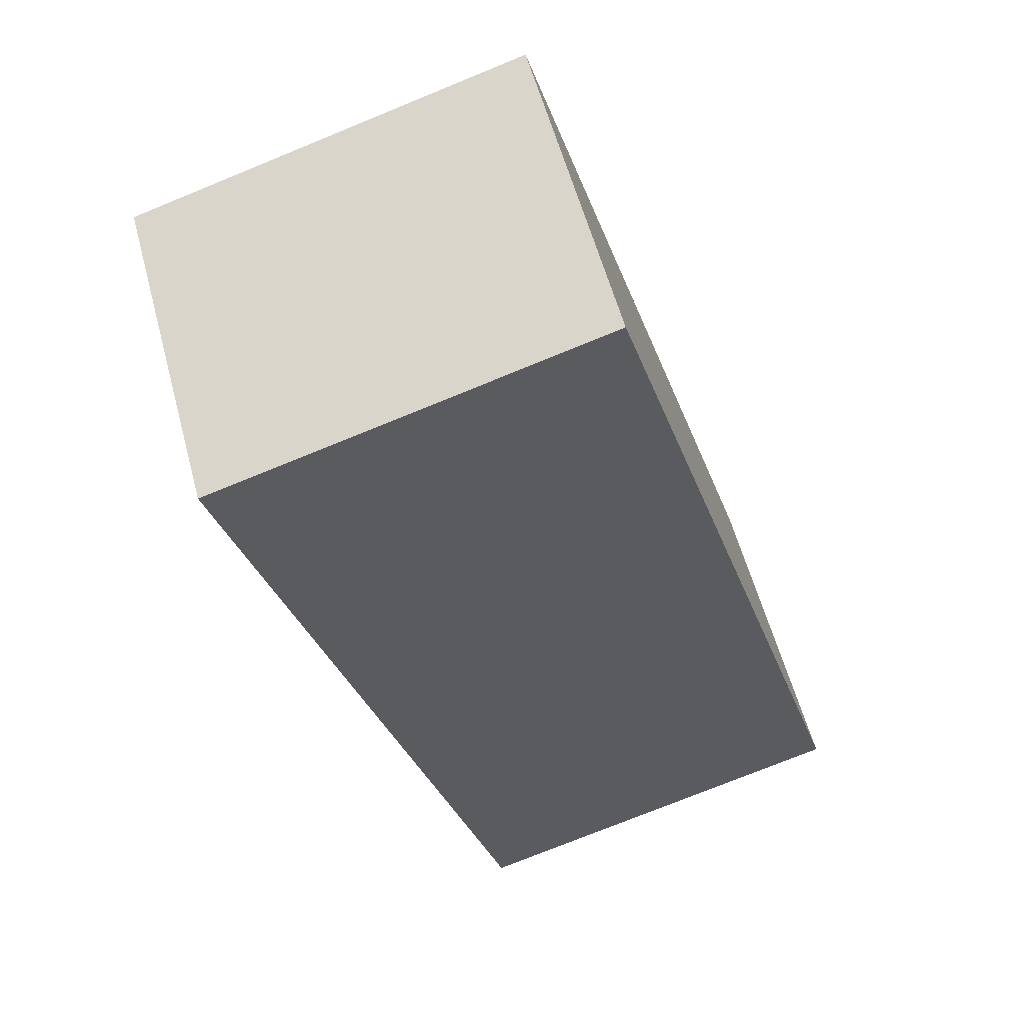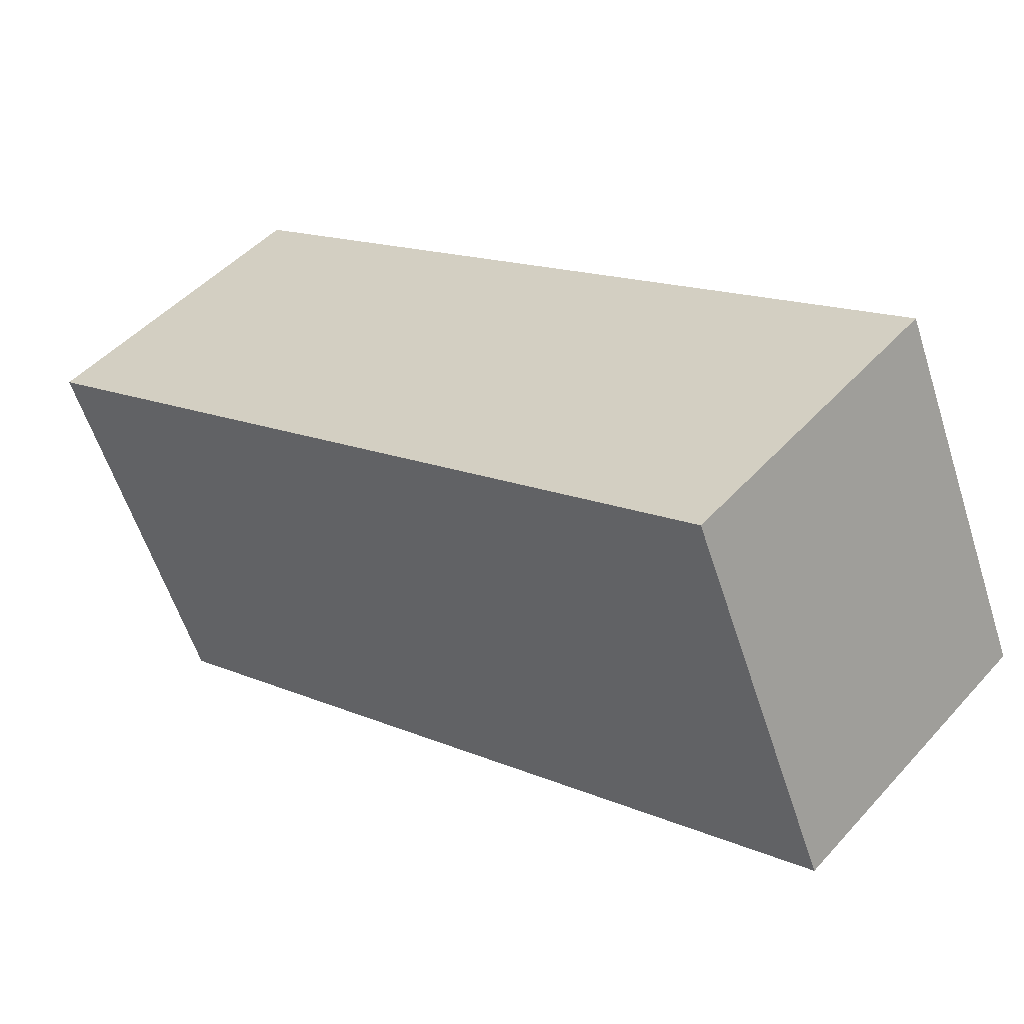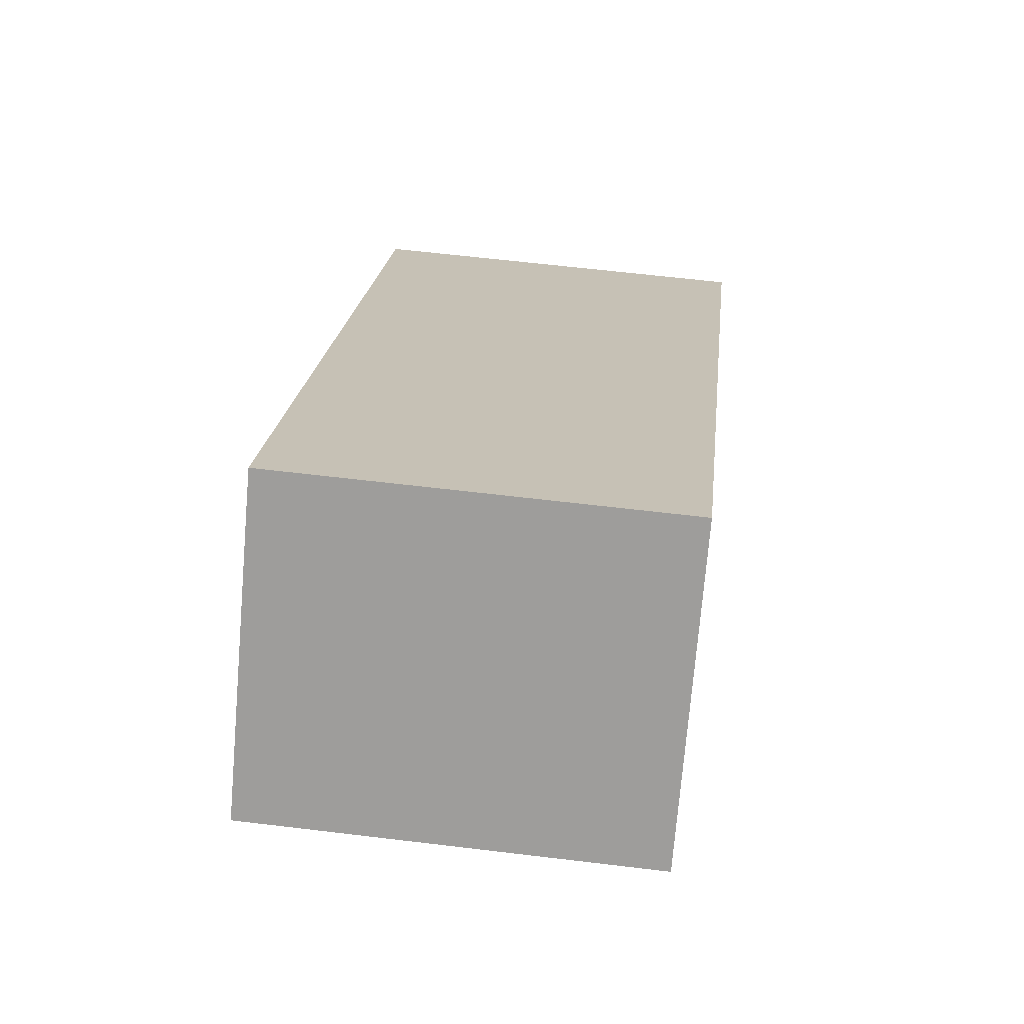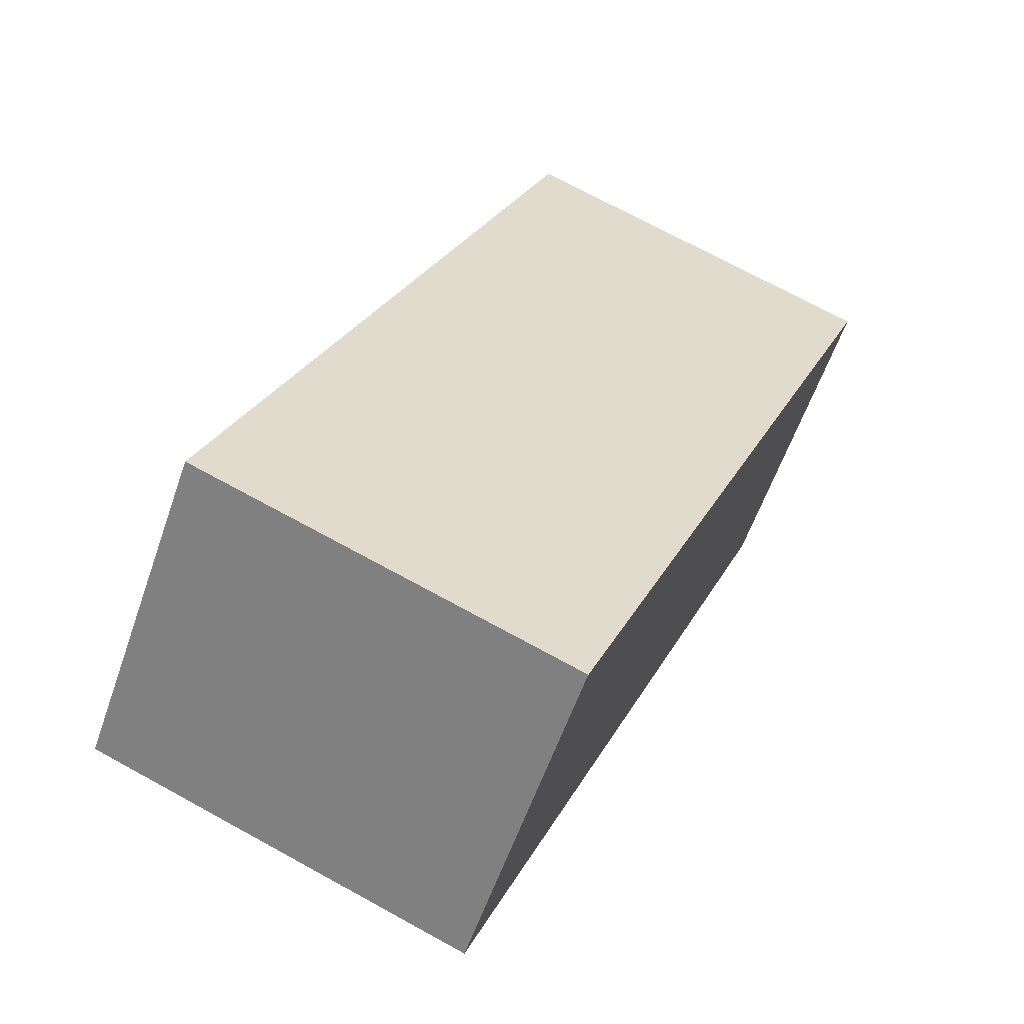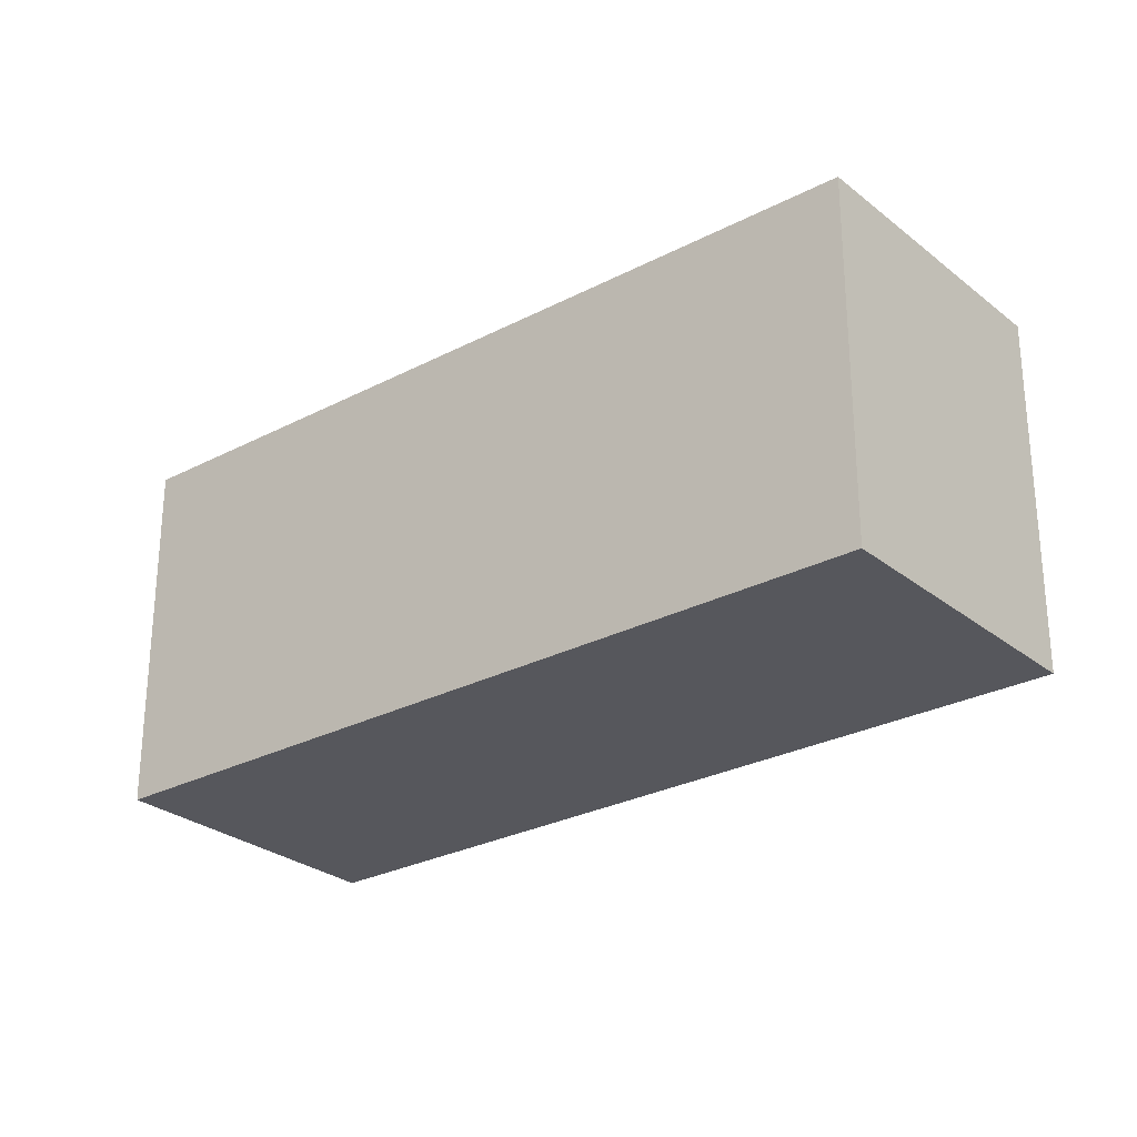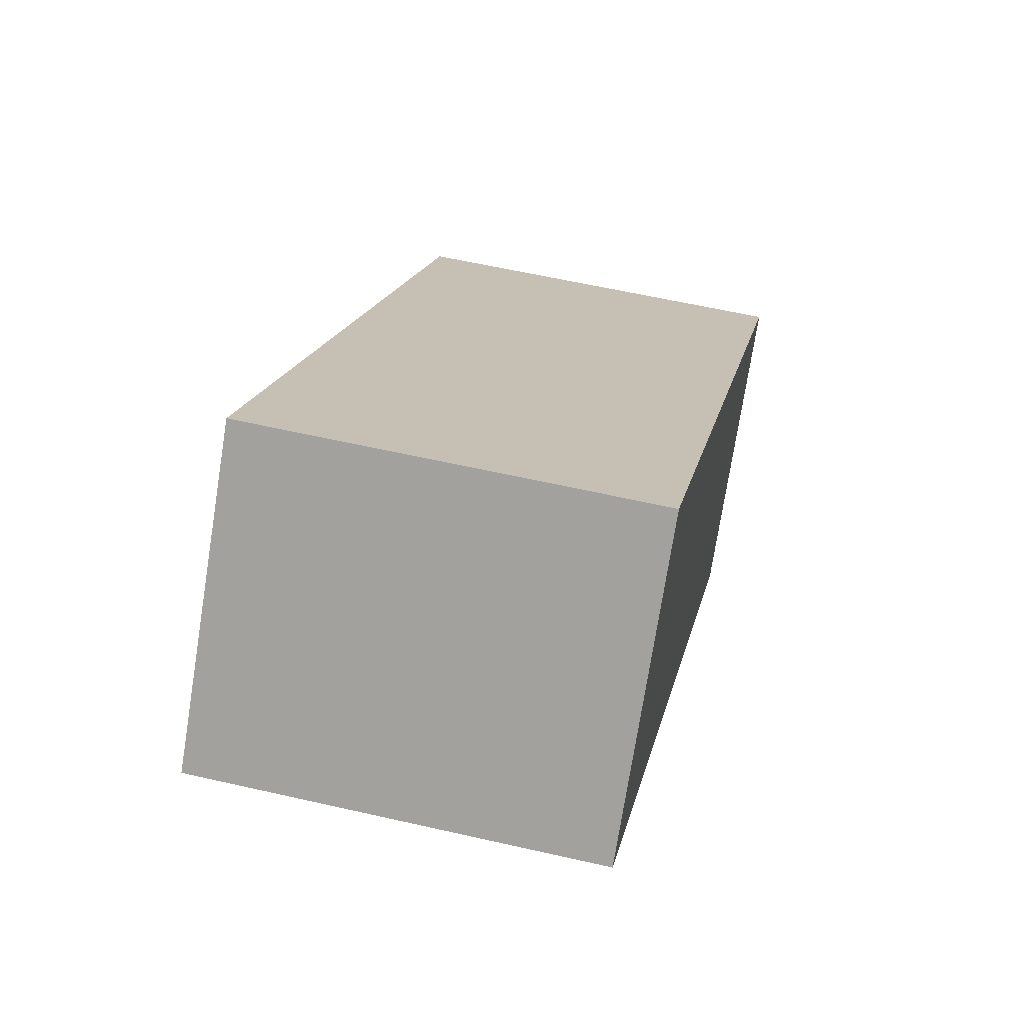
<metadata>
{"format":"obj","ext":"obj","renderer":"f3d","projection":"perspective","resolution":1024,"background":"white","views":[{"elev":-73.9,"azim":112.3,"up":"+Z"},{"elev":-58.0,"azim":17.7,"up":"+Z"},{"elev":60.7,"azim":-82.9,"up":"+Z"},{"elev":71.0,"azim":-61.2,"up":"+Z"},{"elev":-27.6,"azim":81.3,"up":"+Y"},{"elev":58.2,"azim":-76.6,"up":"+Z"}]}
</metadata>
<code>
v  0 9.296 5.692e-16
v  21.13 9.296 -8.807
v  15.96 9.296 -14.61
v  5.235 9.296 5.807
v  15.96 8.948e-16 -14.61
v  0 0 0
v  5.235 -3.556e-16 5.807
v  21.13 5.393e-16 -8.807
g defaultobject
f 1 2 3
f 2 1 4
f 5 1 3
f 1 5 6
f 6 4 1
f 4 6 7
f 7 2 4
f 2 7 8
f 8 3 2
f 3 8 5
f 8 6 5
f 6 8 7

</code>
